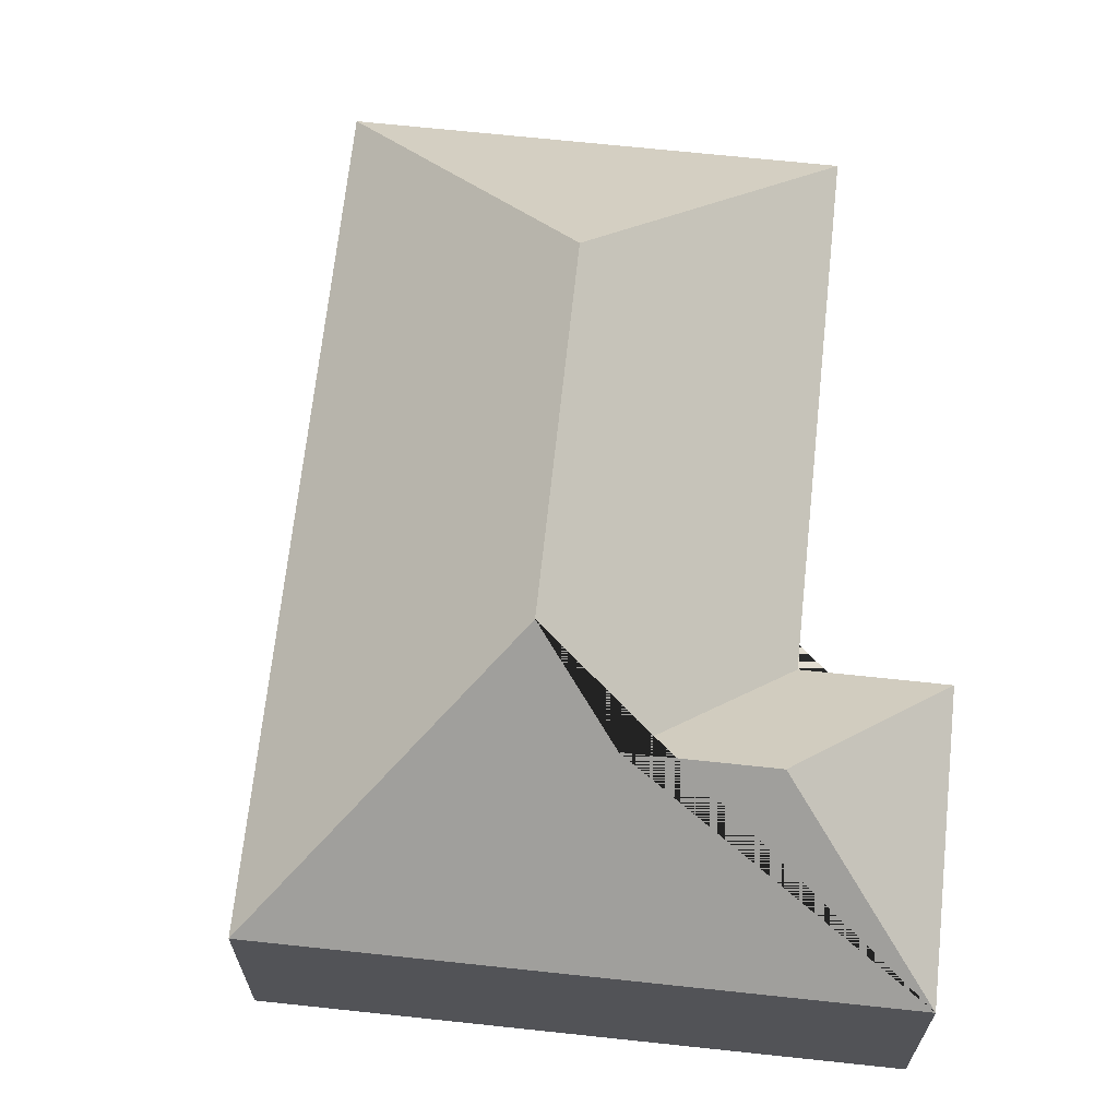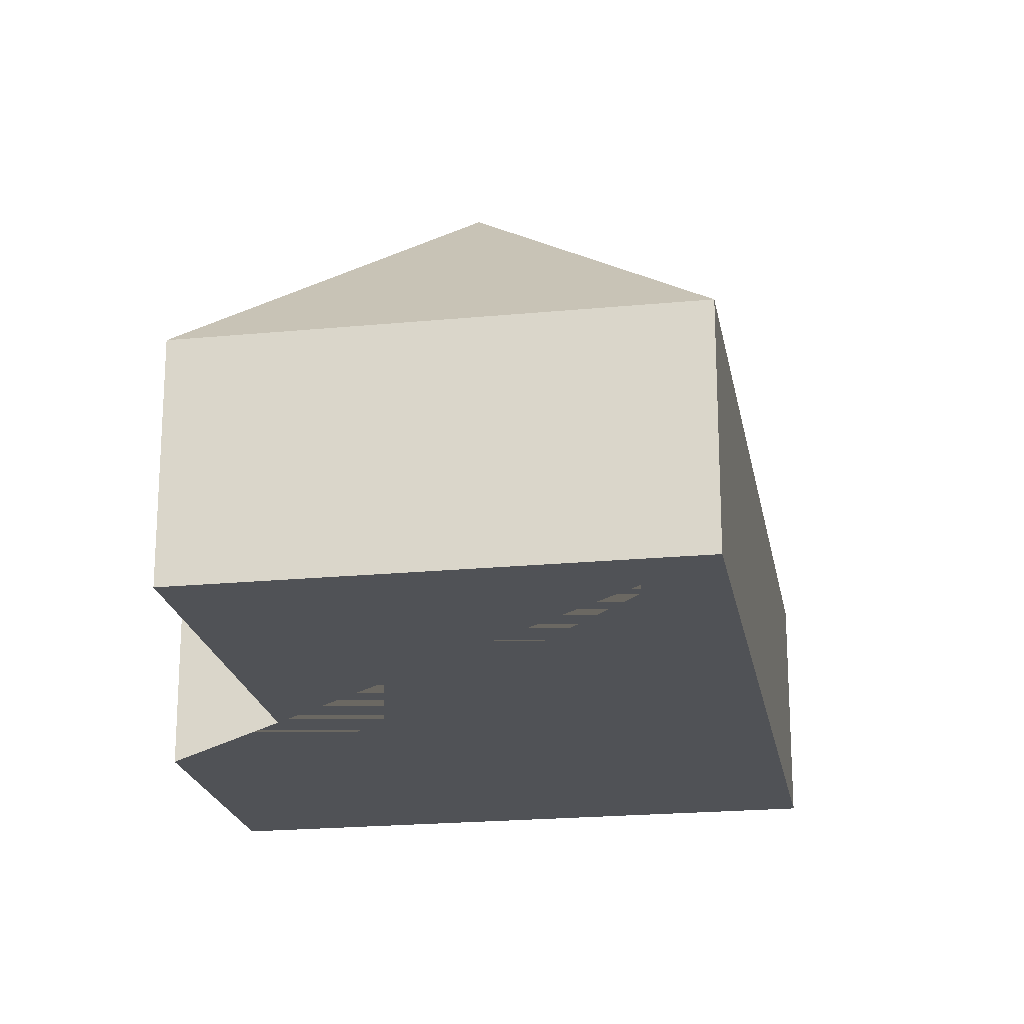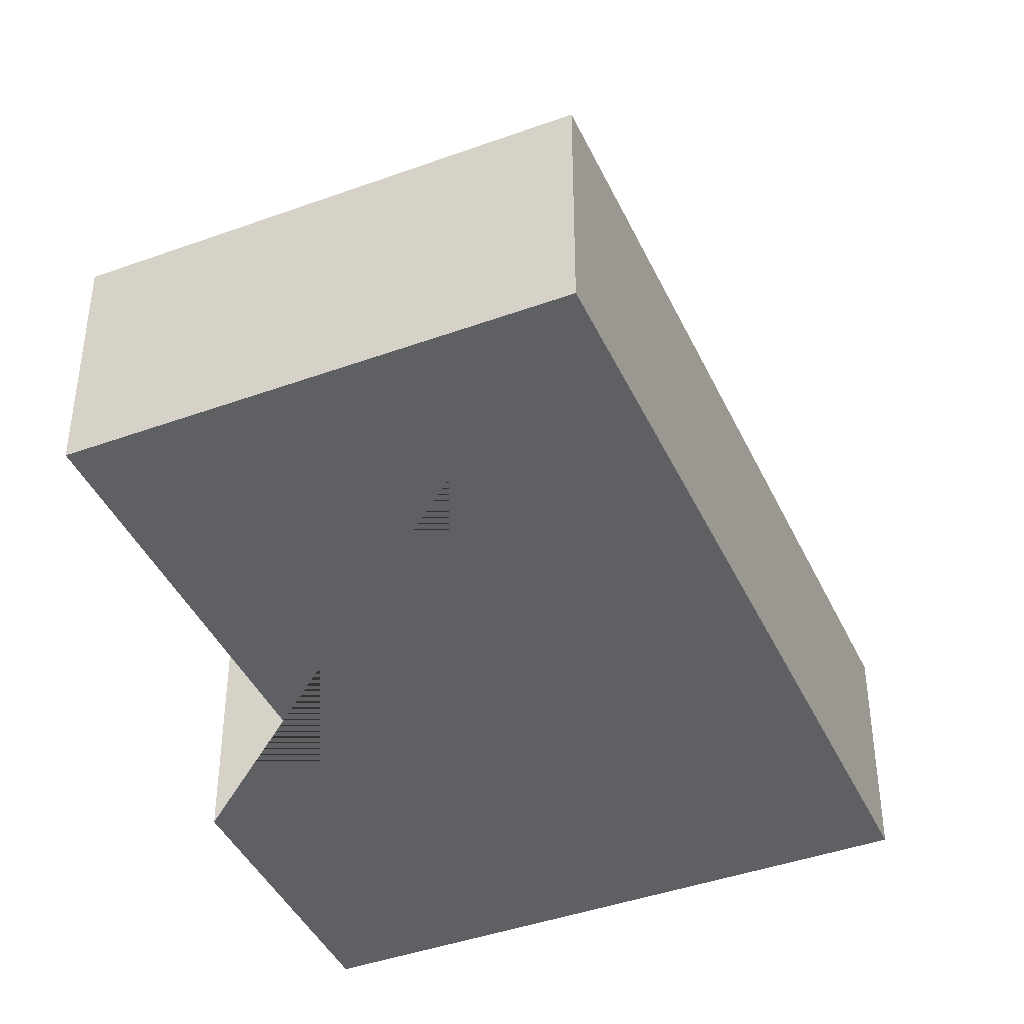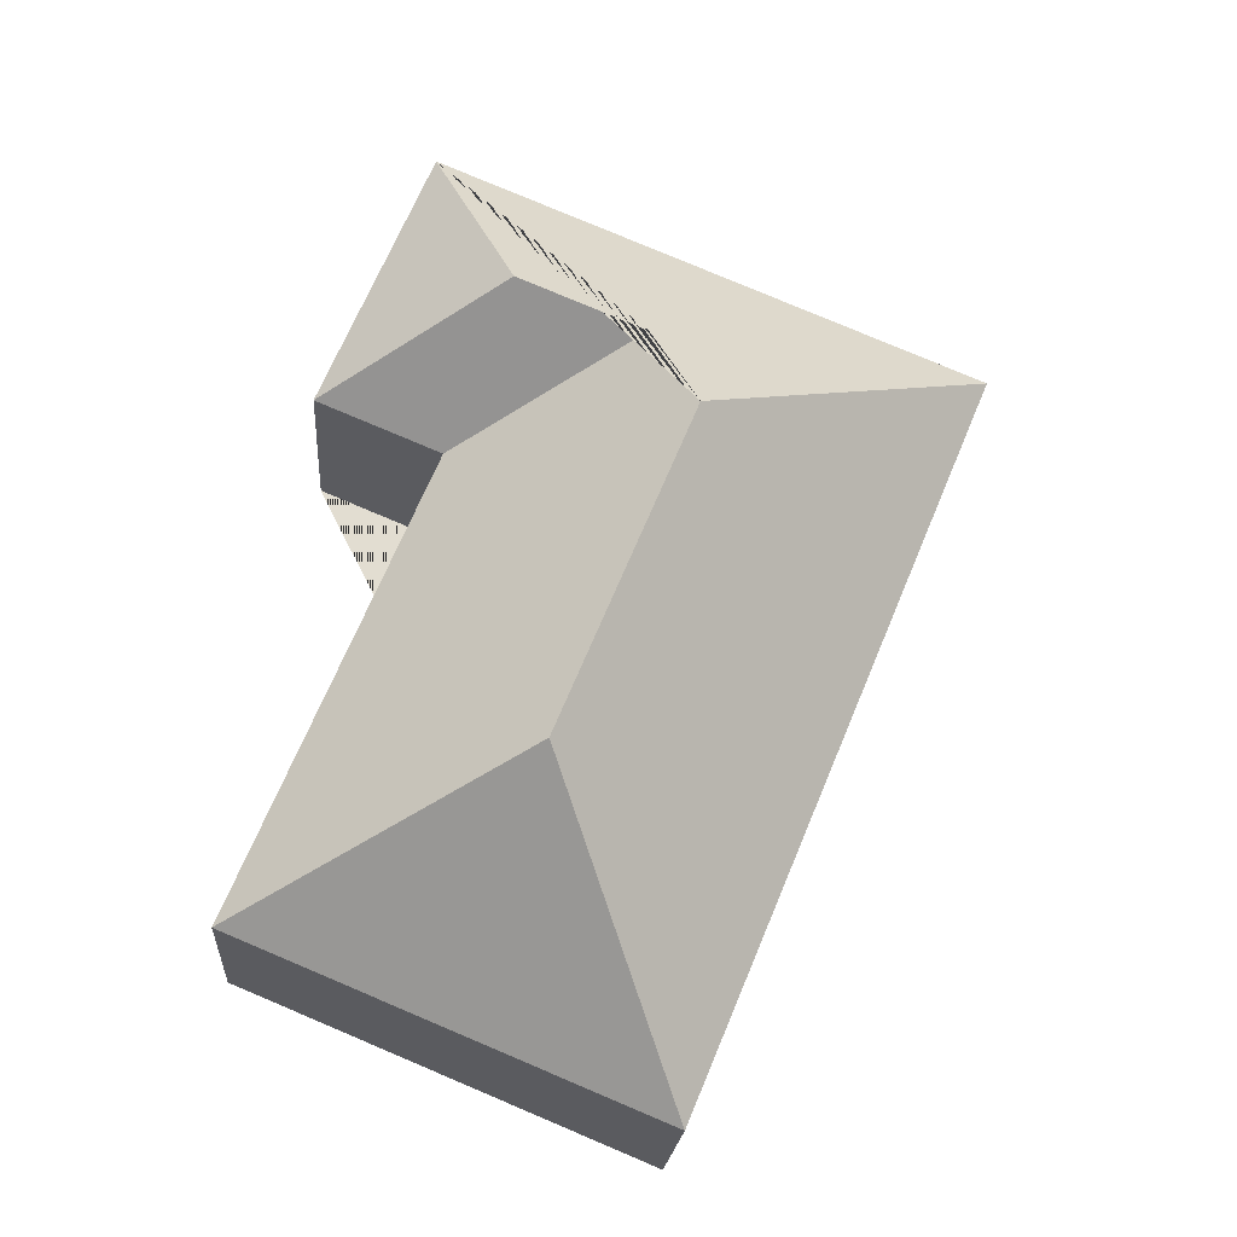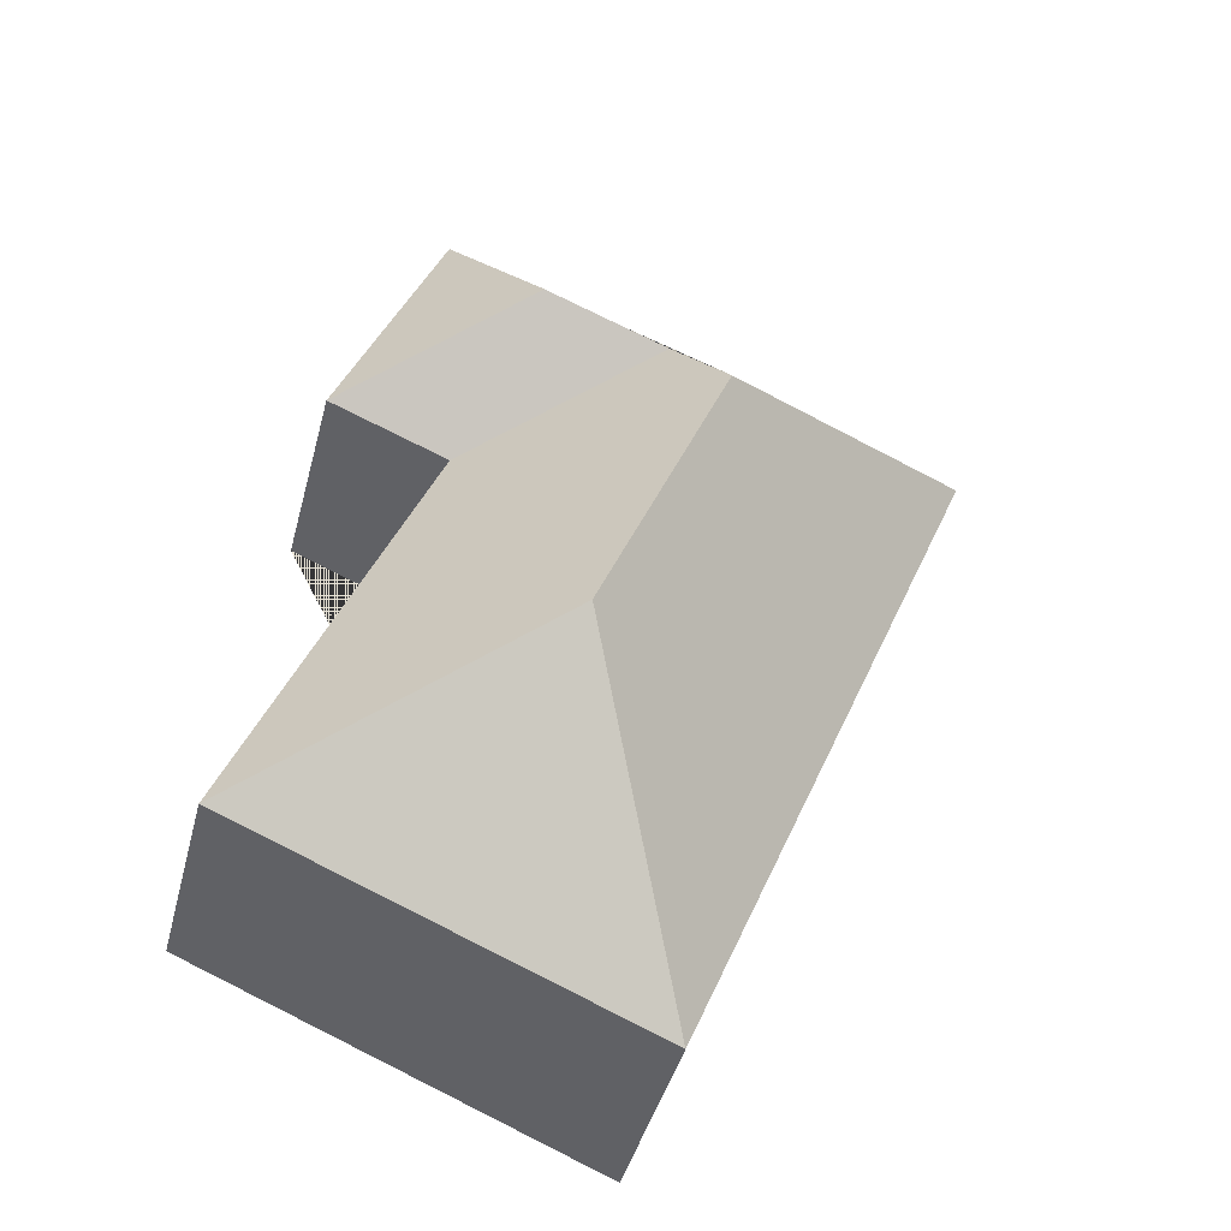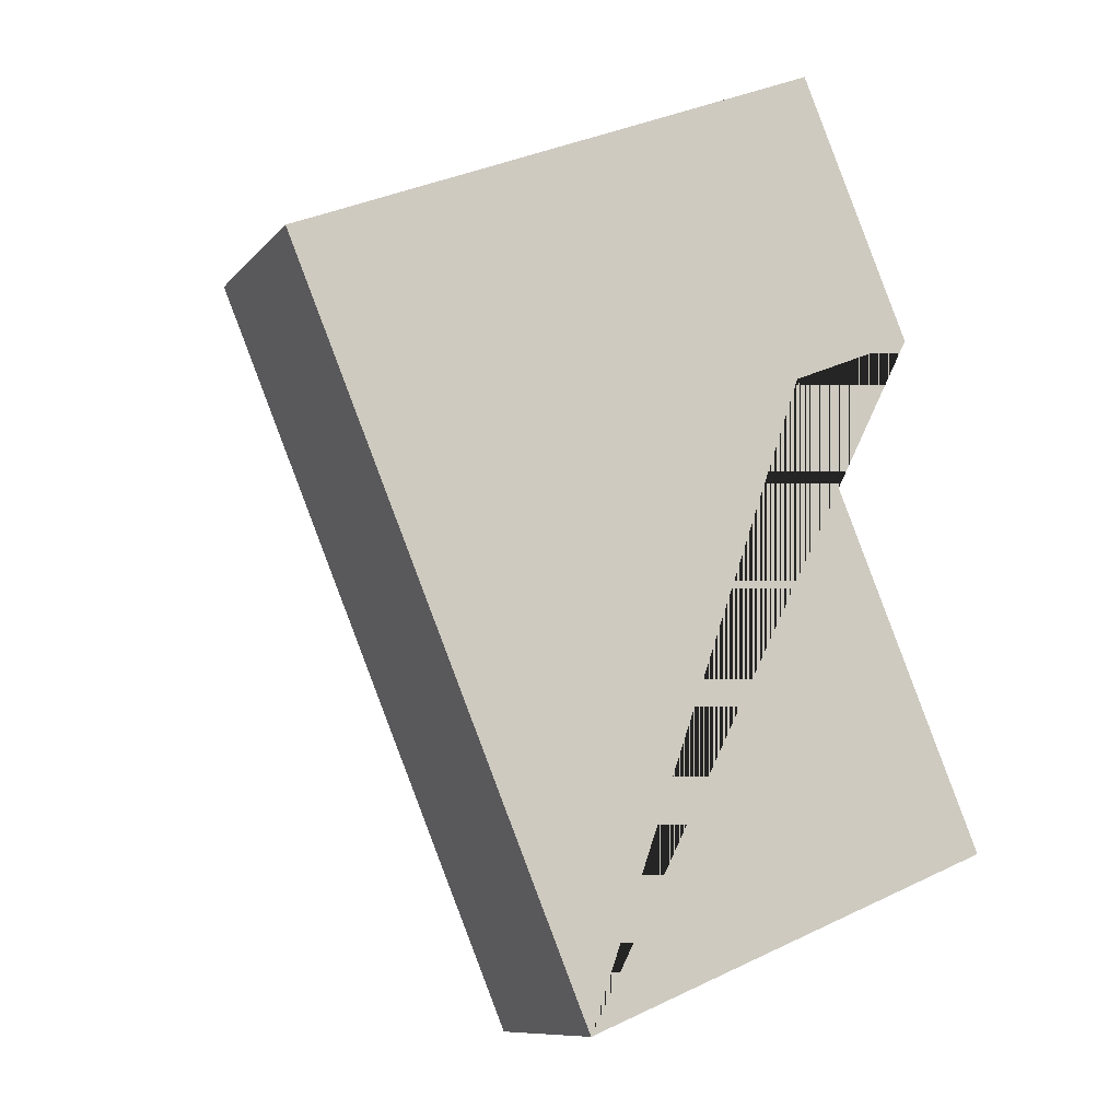
<metadata>
{"format":"obj","ext":"obj","renderer":"f3d","projection":"perspective","resolution":1024,"background":"white","views":[{"elev":67.4,"azim":-16.4,"up":"+Y"},{"elev":-21.0,"azim":167.3,"up":"+Y"},{"elev":-42.3,"azim":-179.0,"up":"+Y"},{"elev":-20.8,"azim":175.8,"up":"+Z"},{"elev":-43.0,"azim":165.6,"up":"+Z"},{"elev":-9.9,"azim":-22.9,"up":"+Z"}]}
</metadata>
<code>
o CG10_500_045072_0042
v 117.5 75 -349.3
v 262.7 75 -289.1
v 162.9 145 -248.3
v 195.7 75 -127.5
v 239.1 75 -109.5
v 117.6 145 -139
v 131.3 120.9 -103.2
v 174.6 120.8 -85.2
v 12.18 75 -95.29
v 200.7 75 -17.12
v 117.5 0 -349.3
v 262.7 0 -289.1
v 195.7 0 -127.5
v 239.1 0 -109.5
v 200.7 0 -17.12
v 12.18 0 -95.29
f 9 1 3 6
f 1 2 3
f 2 4 7 6 3
f 4 5 8 7
f 5 10 8
f 10 9 6 7 8
f 11 12 13 14 15 16
f 1 11 12 2
f 2 12 13 4
f 4 13 14 5
f 5 14 15 10
f 10 15 16 9
f 9 16 11 1

</code>
